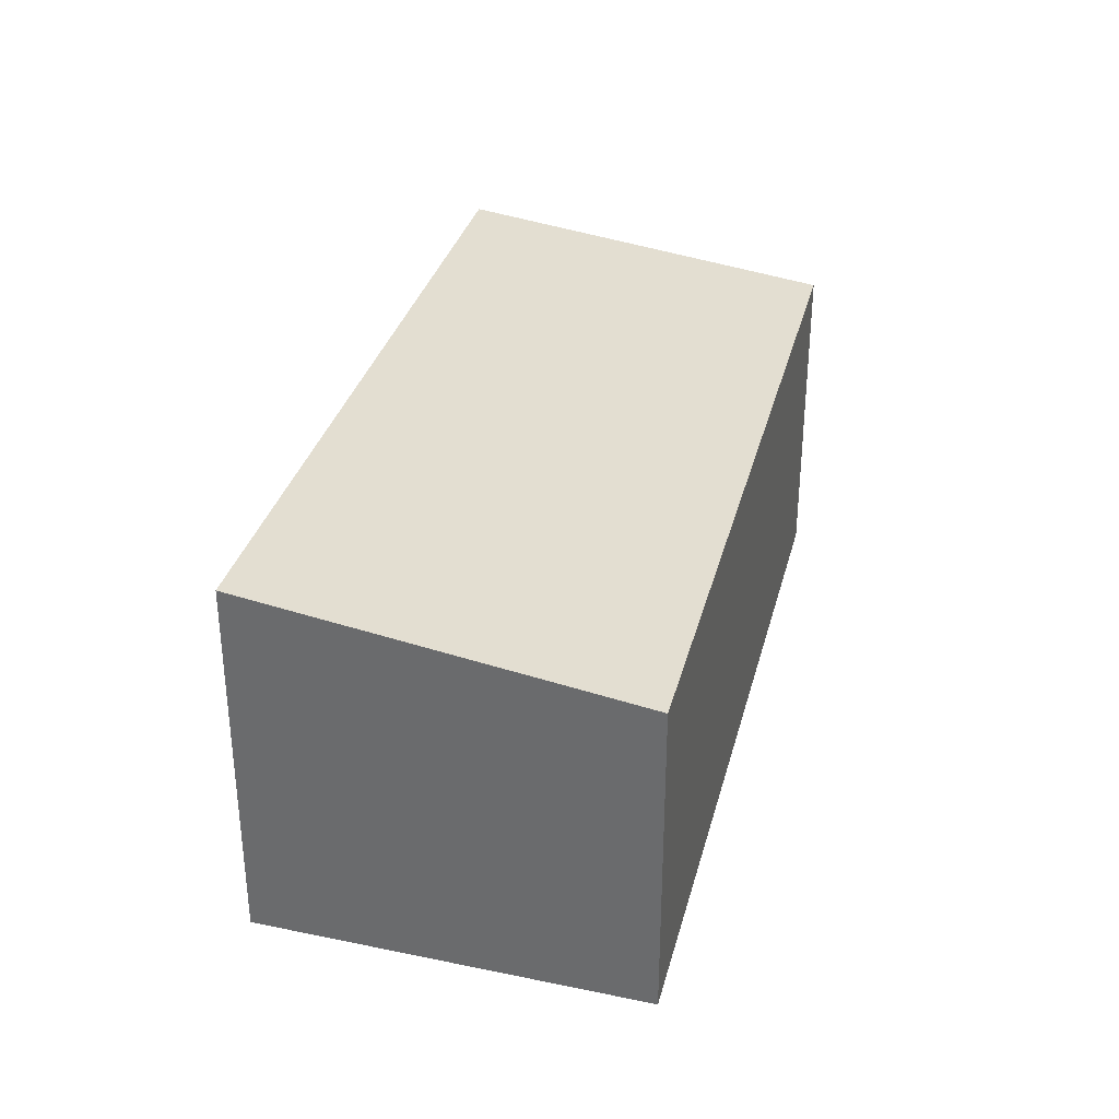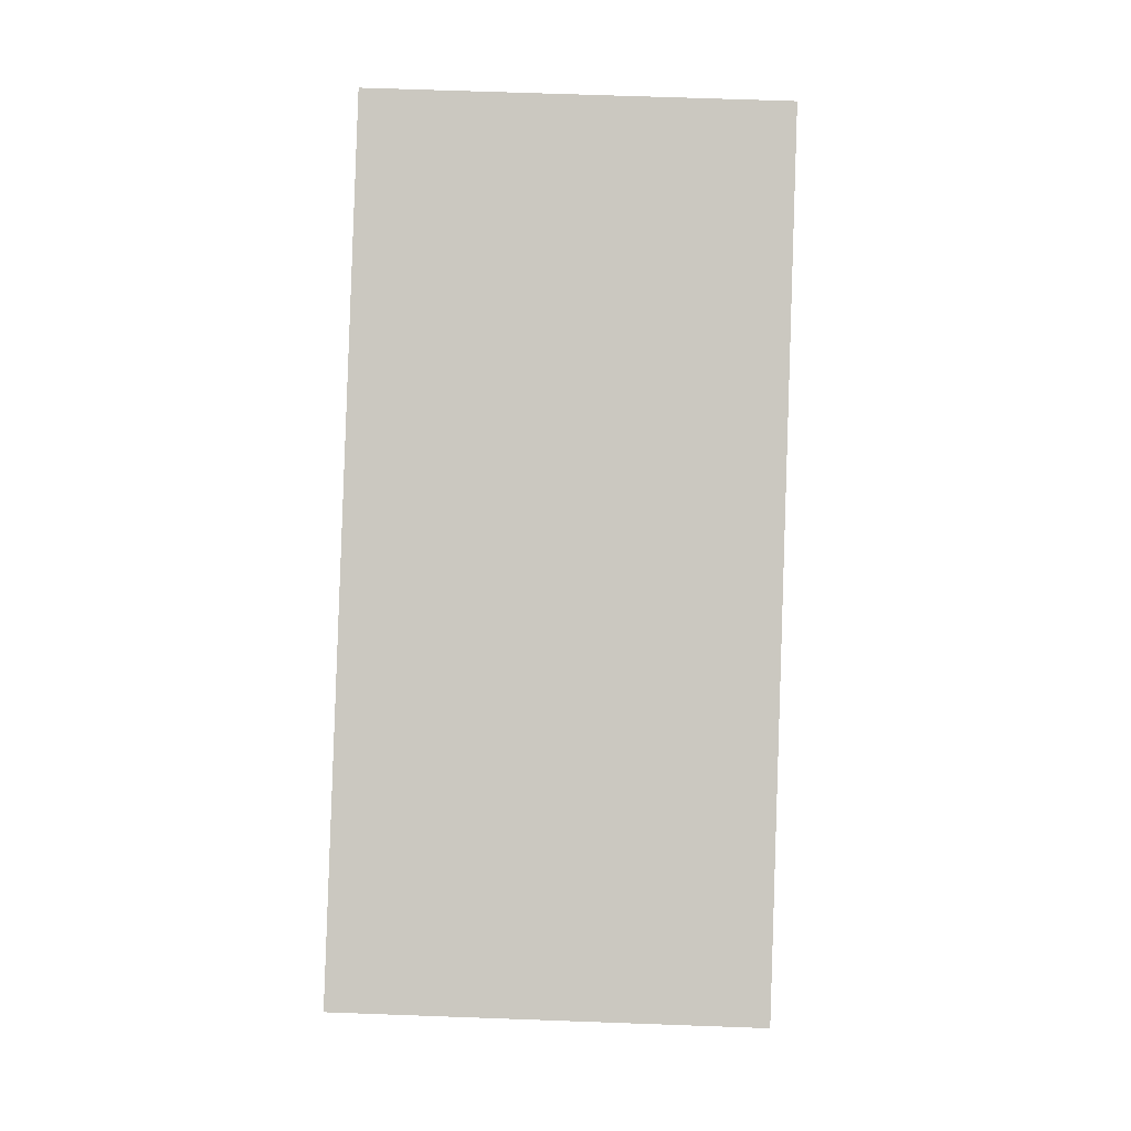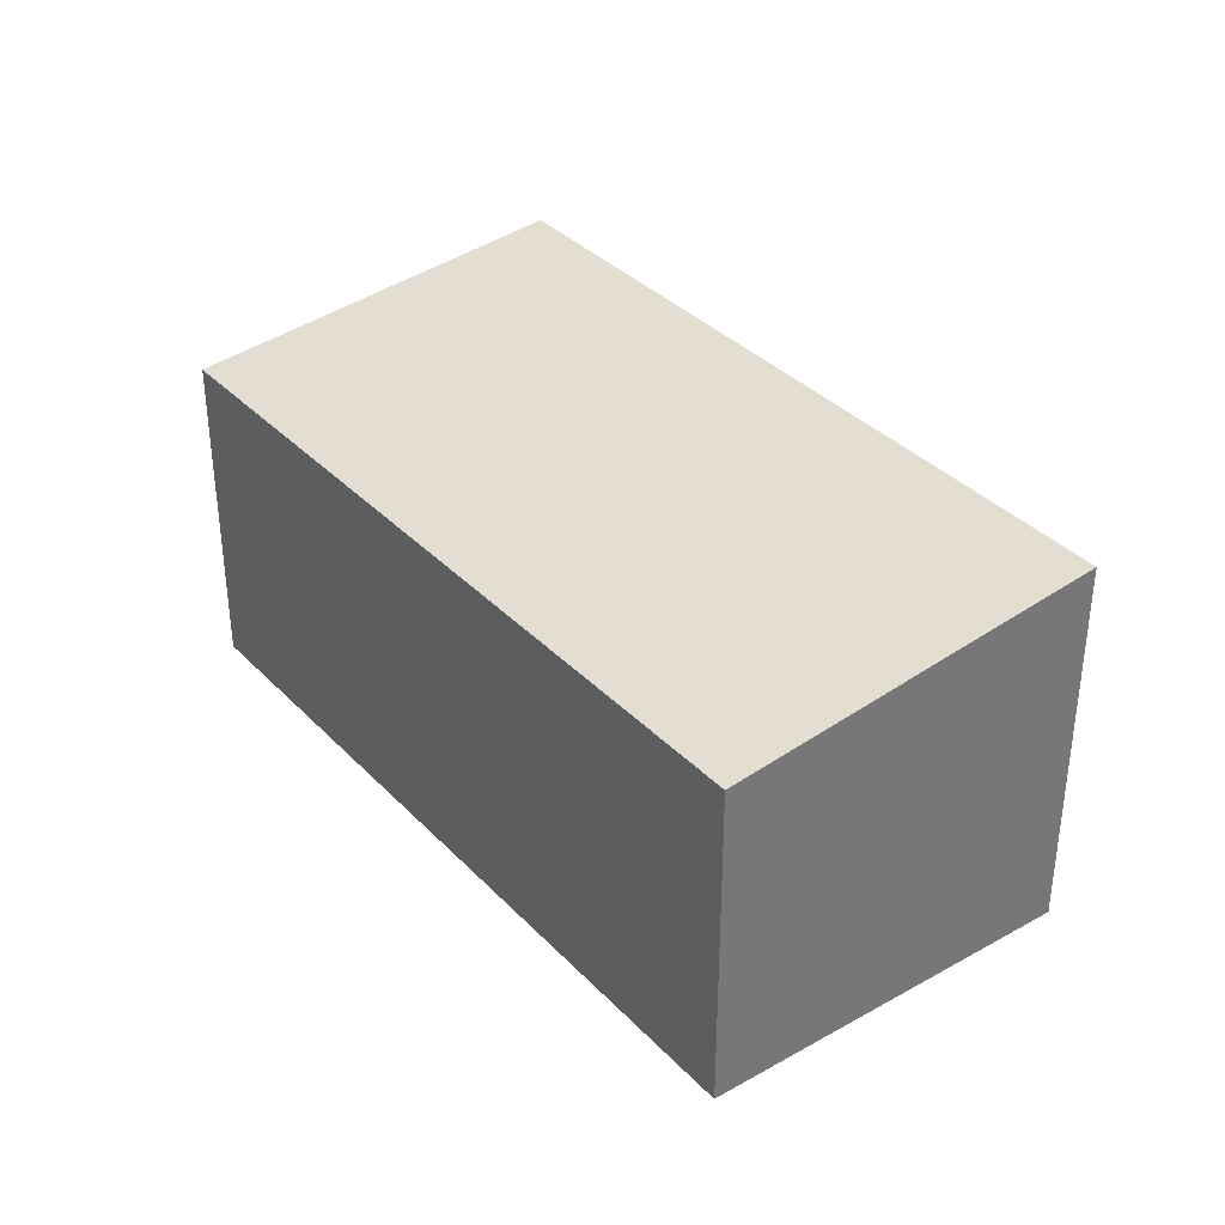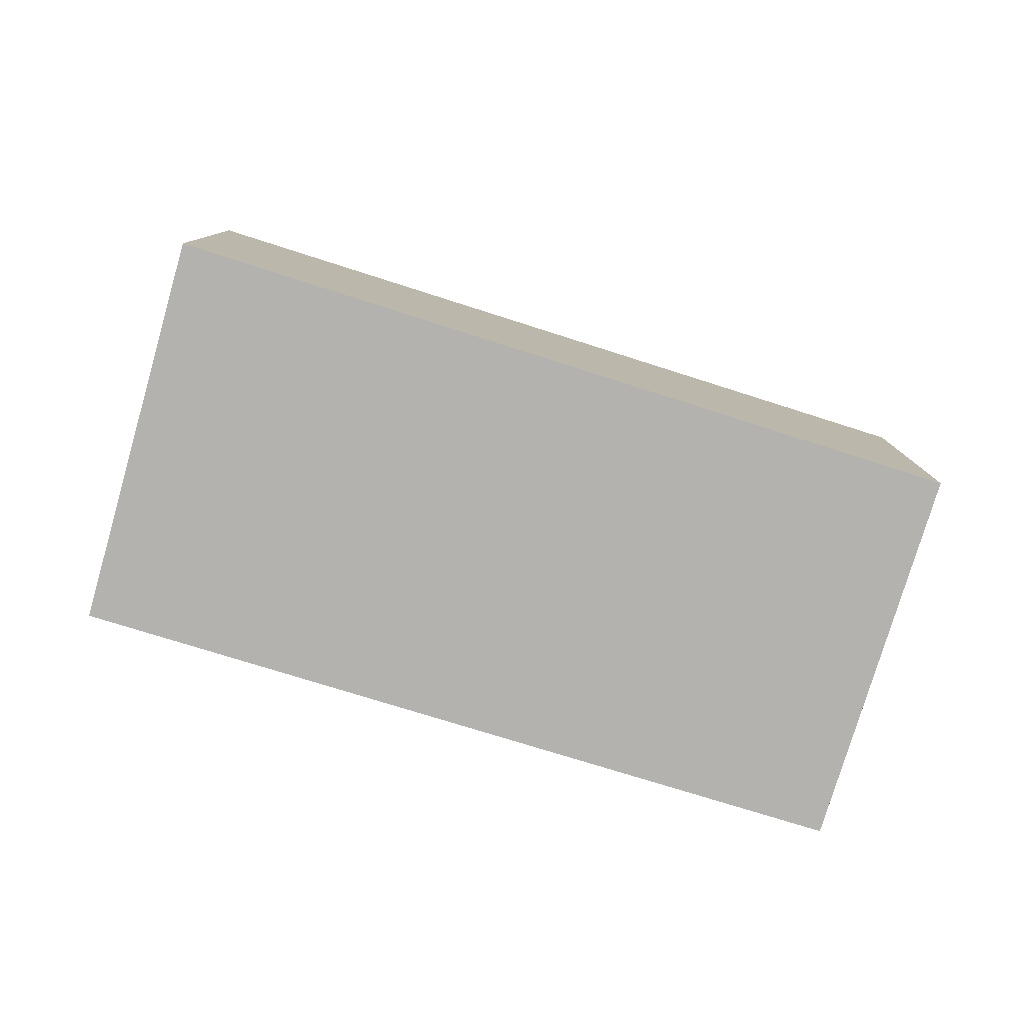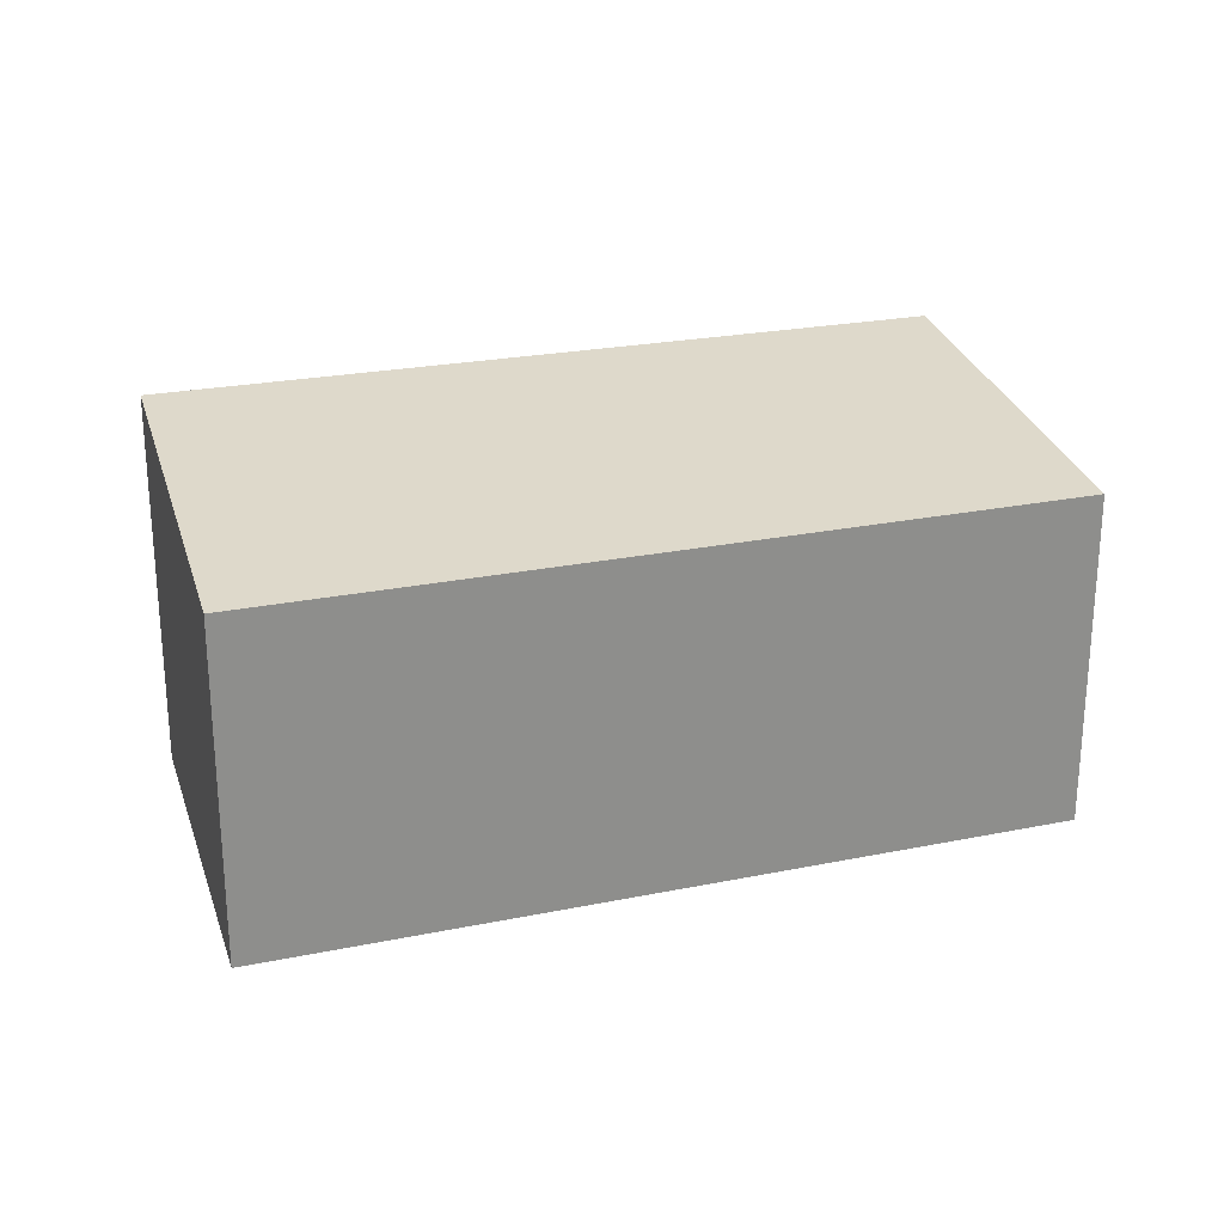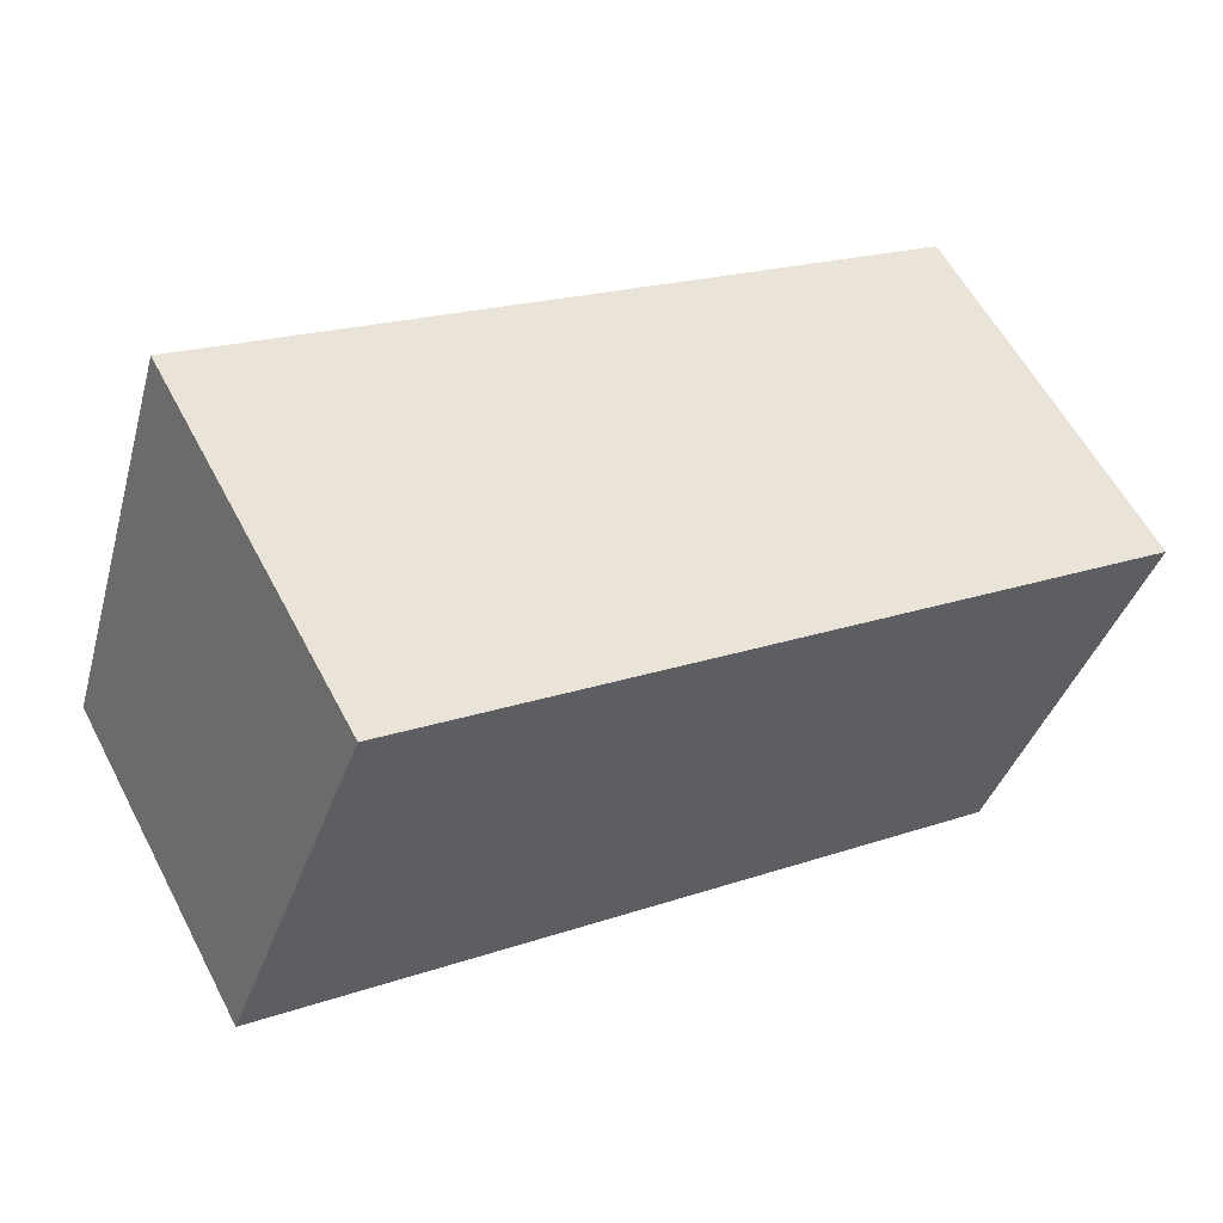
<metadata>
{"format":"obj","ext":"obj","renderer":"f3d","projection":"perspective","resolution":1024,"background":"white","views":[{"elev":33.7,"azim":126.0,"up":"+Y"},{"elev":66.3,"azim":92.1,"up":"+Z"},{"elev":35.2,"azim":-105.0,"up":"+Y"},{"elev":-79.8,"azim":-175.6,"up":"+Y"},{"elev":24.7,"azim":-176.5,"up":"+Y"},{"elev":58.8,"azim":-27.6,"up":"+Z"}]}
</metadata>
<code>
v  0 4.414 2.703e-16
v  11.72 5.057 0.945
v  9.904 4.414 -3.998
v  1.879 5.044 4.803
v  11.72 -5.786e-17 0.945
v  9.904 2.448e-16 -3.998
v  0 0 0
v  1.879 -2.941e-16 4.803
g defaultobject
f 1 2 3
f 2 1 4
f 5 3 2
f 3 5 6
f 6 1 3
f 1 6 7
f 1 8 4
f 8 1 7
f 4 5 2
f 5 4 8
f 5 7 6
f 7 5 8

</code>
